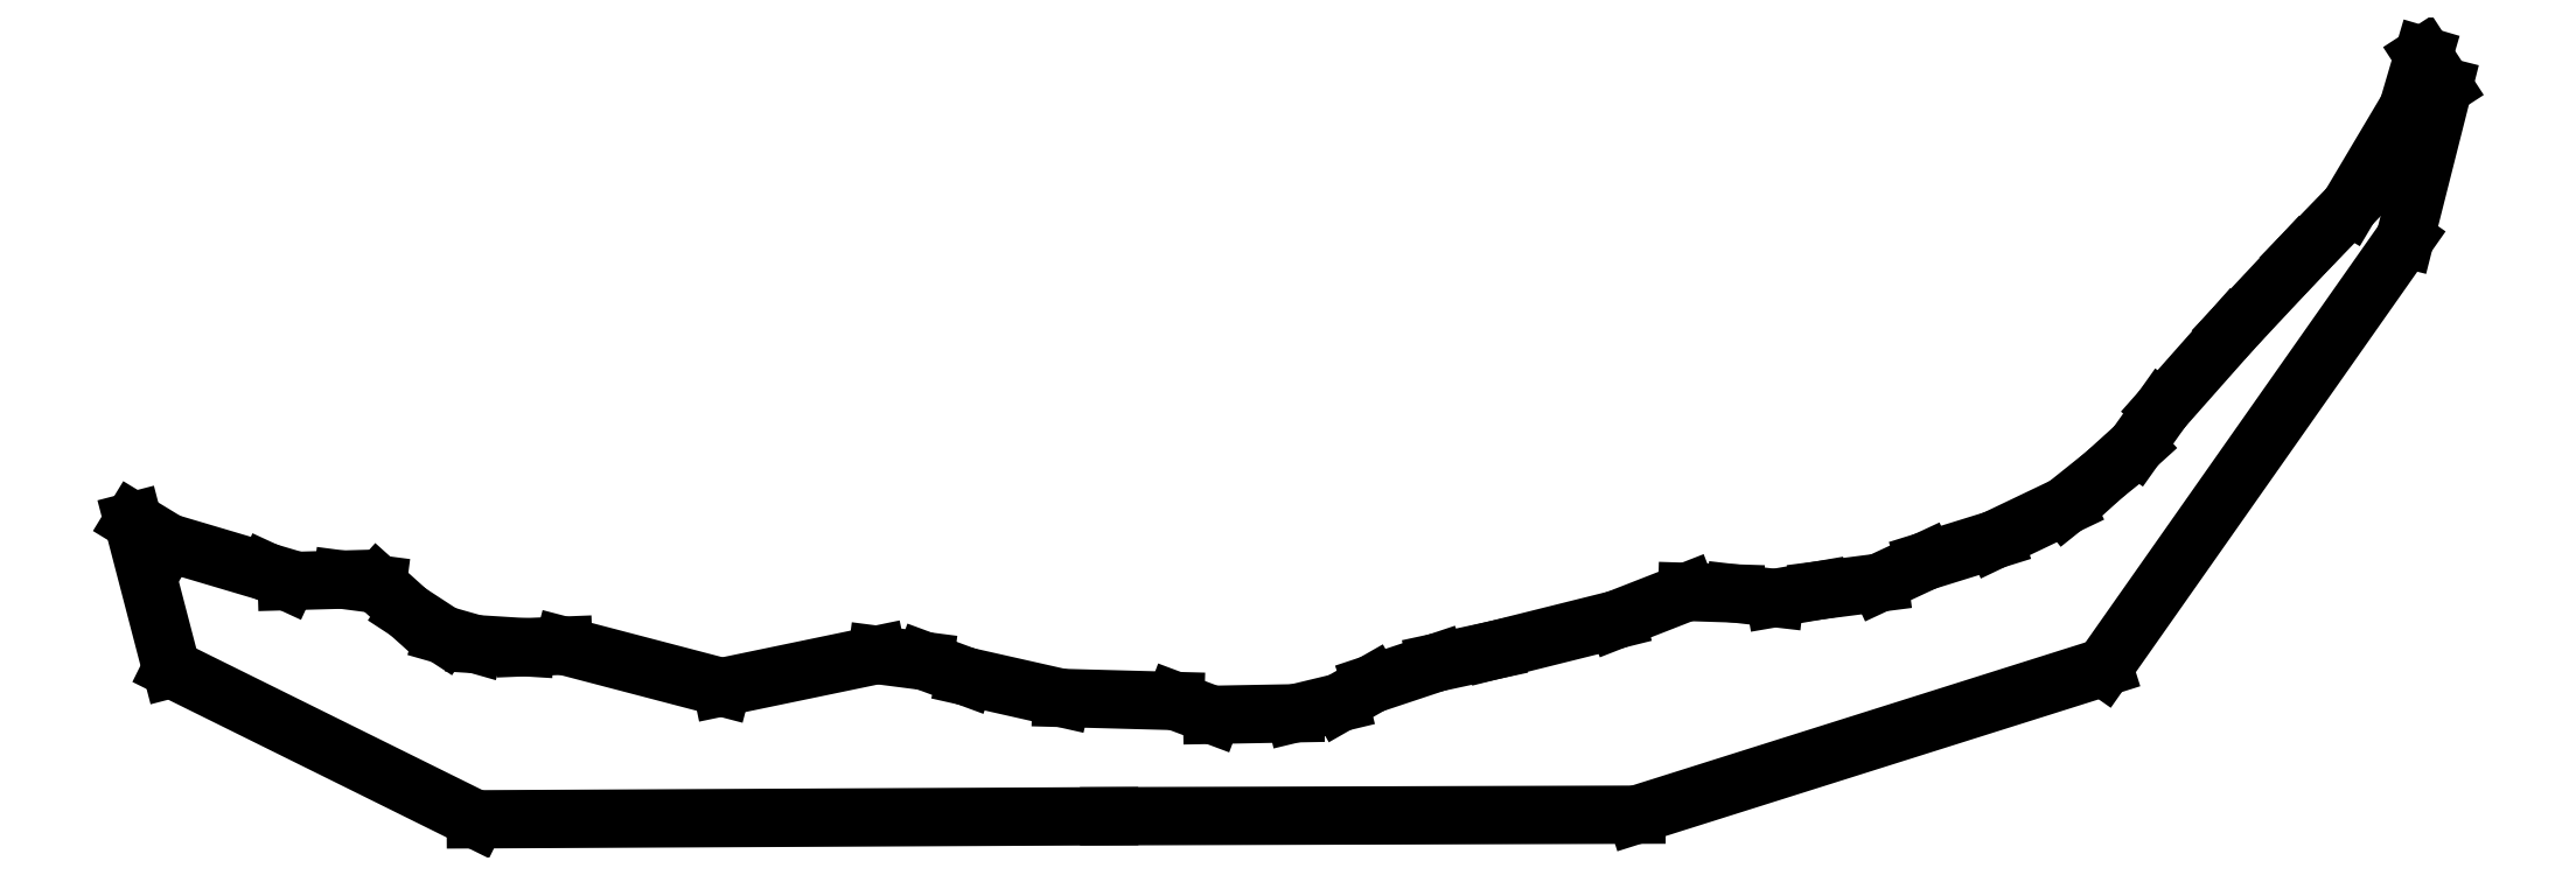
<metadata>
{"format":"dxf","ext":"dxf","renderer":"ezdxf+matplotlib","layout":"modelspace","background":"white","min_lineweight":24,"dpi":150}
</metadata>
<code>
0
SECTION
2
ENTITIES
0
LINE
8
Layer_1
10
2.551
20
44.93
30
0
11
5.811
21
42.95
31
0
0
LINE
8
Layer_1
10
5.811
20
42.95
30
0
11
14.88
21
40.25
31
0
0
LINE
8
Layer_1
10
14.88
20
40.25
30
0
11
16.73
21
39.4
31
0
0
LINE
8
Layer_1
10
16.73
20
39.4
30
0
11
16.73
21
39.4
31
0
0
LINE
8
Layer_1
10
16.73
20
39.4
30
0
11
21.83
21
39.55
31
0
0
LINE
8
Layer_1
10
21.83
20
39.55
30
0
11
25.09
21
39.12
31
0
0
LINE
8
Layer_1
10
25.09
20
39.12
30
0
11
27.92
21
36.57
31
0
0
LINE
8
Layer_1
10
27.92
20
36.57
30
0
11
27.92
21
36.57
31
0
0
LINE
8
Layer_1
10
27.92
20
36.57
30
0
11
31.18
21
34.44
31
0
0
LINE
8
Layer_1
10
31.18
20
34.44
30
0
11
34.16
21
33.59
31
0
0
LINE
8
Layer_1
10
34.16
20
33.59
30
0
11
38.7
21
33.31
31
0
0
LINE
8
Layer_1
10
38.7
20
33.31
30
0
11
38.7
21
33.31
31
0
0
LINE
8
Layer_1
10
38.7
20
33.31
30
0
11
38.7
21
33.31
31
0
0
LINE
8
Layer_1
10
38.7
20
33.31
30
0
11
42.24
21
33.45
31
0
0
LINE
8
Layer_1
10
42.24
20
33.45
30
0
11
56.84
21
29.62
31
0
0
LINE
8
Layer_1
10
56.84
20
29.62
30
0
11
56.84
21
29.62
31
0
0
LINE
8
Layer_1
10
56.84
20
29.62
30
0
11
71.15
21
32.6
31
0
0
LINE
8
Layer_1
10
71.15
20
32.6
30
0
11
75.55
21
32.03
31
0
0
LINE
8
Layer_1
10
75.55
20
32.03
30
0
11
79.38
21
30.62
31
0
0
LINE
8
Layer_1
10
79.38
20
30.62
30
0
11
88.16
21
28.63
31
0
0
LINE
8
Layer_1
10
88.16
20
28.63
30
0
11
98.65
21
28.35
31
0
0
LINE
8
Layer_1
10
98.65
20
28.35
30
0
11
102.1
21
27.07
31
0
0
LINE
8
Layer_1
10
102.1
20
27.07
30
0
11
109.7
21
27.21
31
0
0
LINE
8
Layer_1
10
109.7
20
27.21
30
0
11
113.8
21
28.21
31
0
0
LINE
8
Layer_1
10
113.8
20
28.21
30
0
11
116.8
21
29.91
31
0
0
LINE
8
Layer_1
10
116.8
20
29.91
30
0
11
122.7
21
31.89
31
0
0
LINE
8
Layer_1
10
122.7
20
31.89
30
0
11
128
21
33.03
31
0
0
LINE
8
Layer_1
10
128
20
33.03
30
0
11
139.3
21
35.86
31
0
0
LINE
8
Layer_1
10
139.3
20
35.86
30
0
11
145.9
21
38.41
31
0
0
LINE
8
Layer_1
10
145.9
20
38.41
30
0
11
150.2
21
38.27
31
0
0
LINE
8
Layer_1
10
150.2
20
38.27
30
0
11
153.9
21
37.84
31
0
0
LINE
8
Layer_1
10
153.9
20
37.84
30
0
11
158
21
38.55
31
0
0
LINE
8
Layer_1
10
158
20
38.55
30
0
11
163.6
21
39.26
31
0
0
LINE
8
Layer_1
10
163.6
20
39.26
30
0
11
167.8
21
41.25
31
0
0
LINE
8
Layer_1
10
167.8
20
41.25
30
0
11
174.2
21
43.23
31
0
0
LINE
8
Layer_1
10
174.2
20
43.23
30
0
11
180.7
21
46.35
31
0
0
LINE
8
Layer_1
10
180.7
20
46.35
30
0
11
184.3
21
49.18
31
0
0
LINE
8
Layer_1
10
184.3
20
49.18
30
0
11
187.2
21
51.88
31
0
0
LINE
8
Layer_1
10
187.2
20
51.88
30
0
11
189.6
21
55.28
31
0
0
LINE
8
Layer_1
10
189.6
20
55.28
30
0
11
196.2
21
62.65
31
0
0
LINE
8
Layer_1
10
196.2
20
62.65
30
0
11
202.4
21
69.31
31
0
0
LINE
8
Layer_1
10
202.4
20
69.31
30
0
11
206.9
21
73.99
31
0
0
LINE
8
Layer_1
10
206.9
20
73.99
30
0
11
212.3
21
83.06
31
0
0
LINE
8
Layer_1
10
212.3
20
83.06
30
0
11
213.7
21
87.88
31
0
0
LINE
8
Layer_1
10
213.7
20
87.88
30
0
11
215.6
21
85.04
31
0
0
LINE
8
Layer_1
10
215.6
20
85.04
30
0
11
212
21
71.01
31
0
0
LINE
8
Layer_1
10
212
20
71.01
30
0
11
184.3
21
31.47
31
0
0
LINE
8
Layer_1
10
184.3
20
31.47
30
0
11
141.2
21
17.86
31
0
0
LINE
8
Layer_1
10
141.2
20
17.86
30
0
11
92.56
21
17.72
31
0
0
LINE
8
Layer_1
10
92.56
20
17.72
30
0
11
34.16
21
17.43
31
0
0
LINE
8
Layer_1
10
34.16
20
17.43
30
0
11
6.095
21
31.32
31
0
0
LINE
8
Layer_1
10
6.095
20
31.32
30
0
11
2.551
21
44.93
31
0
0
ENDSEC
0
EOF

</code>
